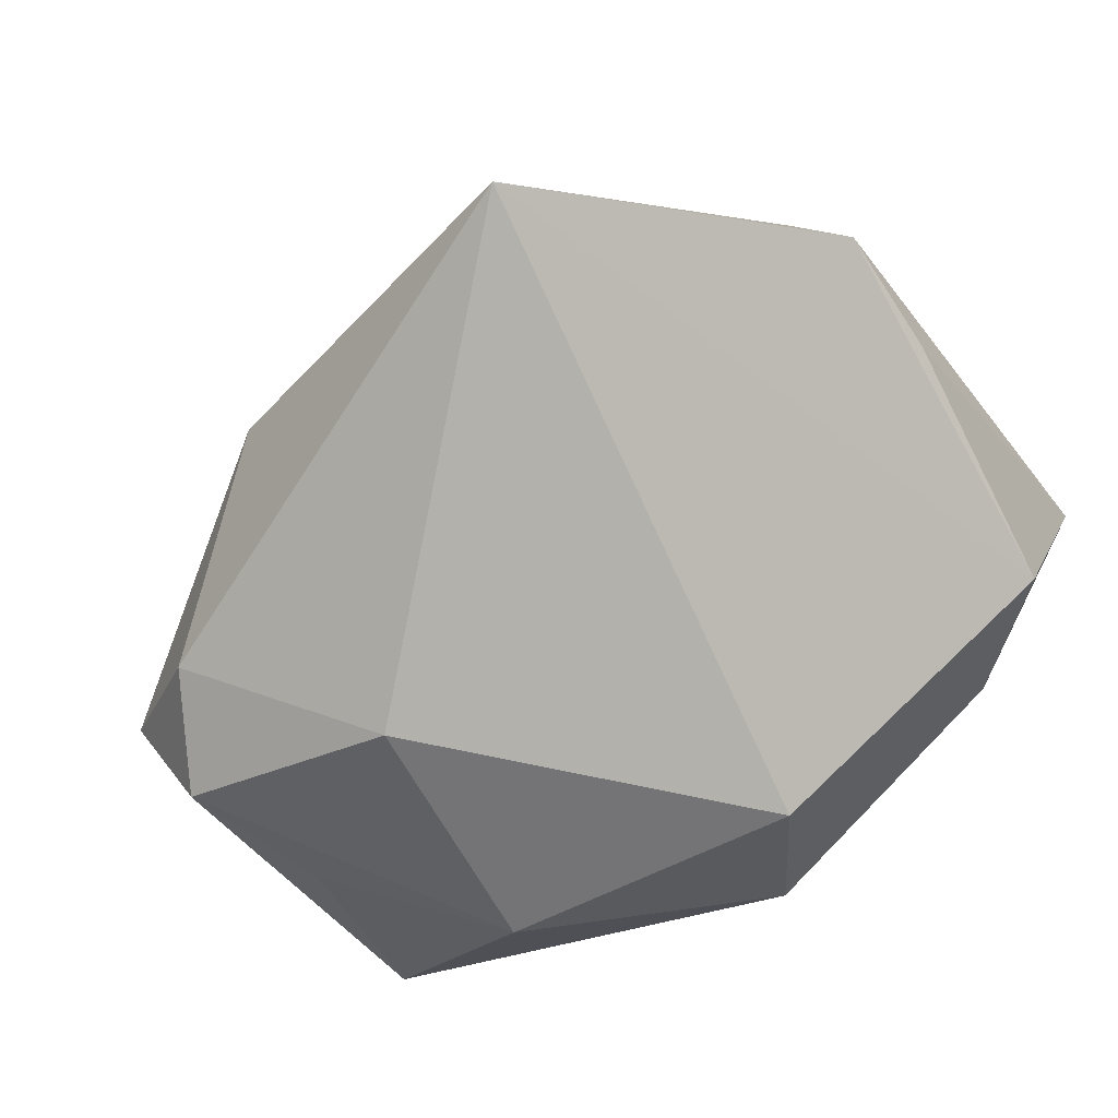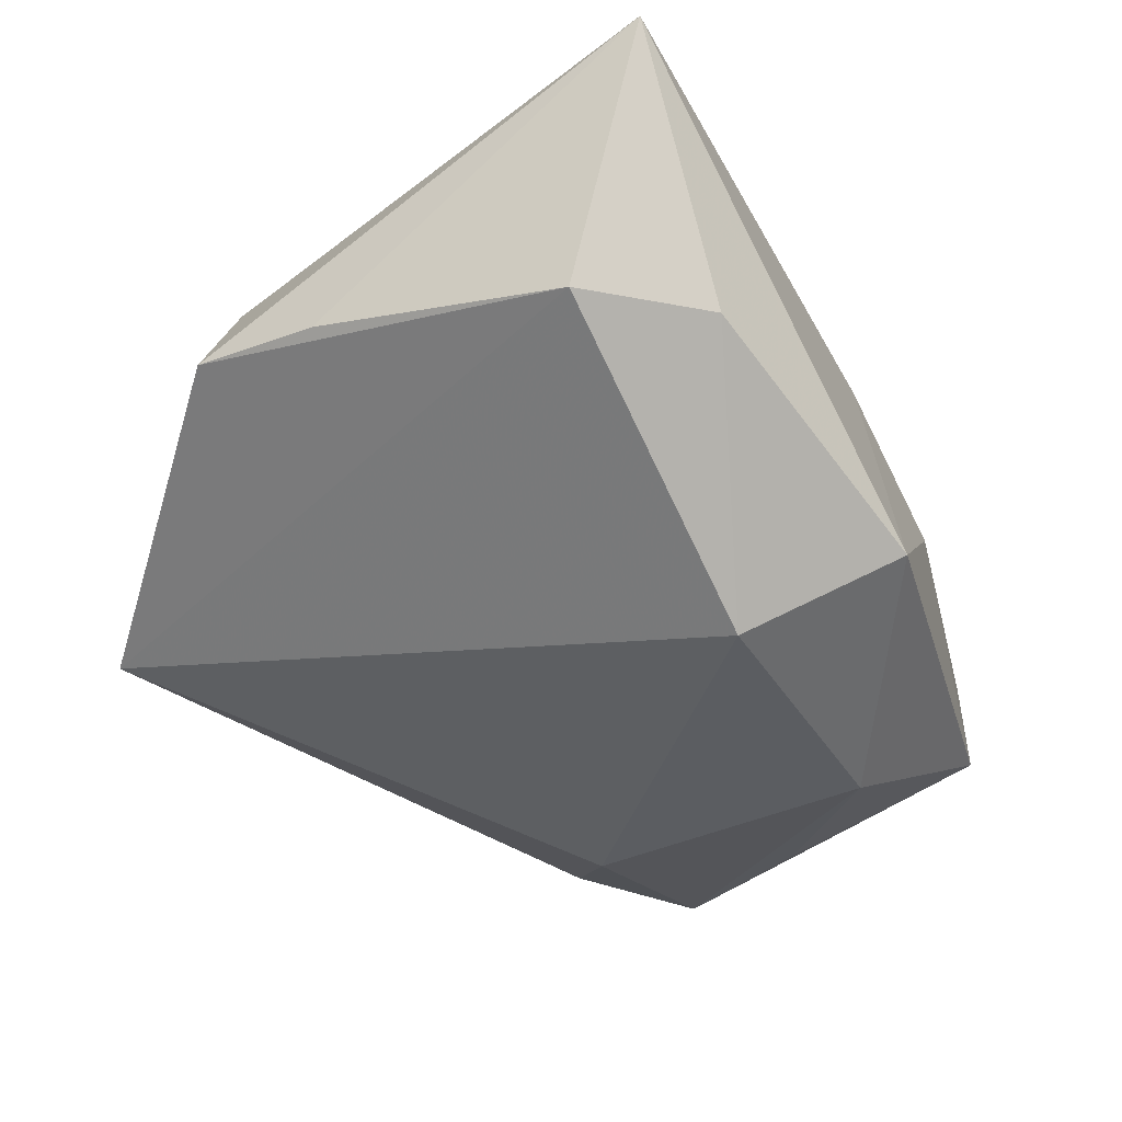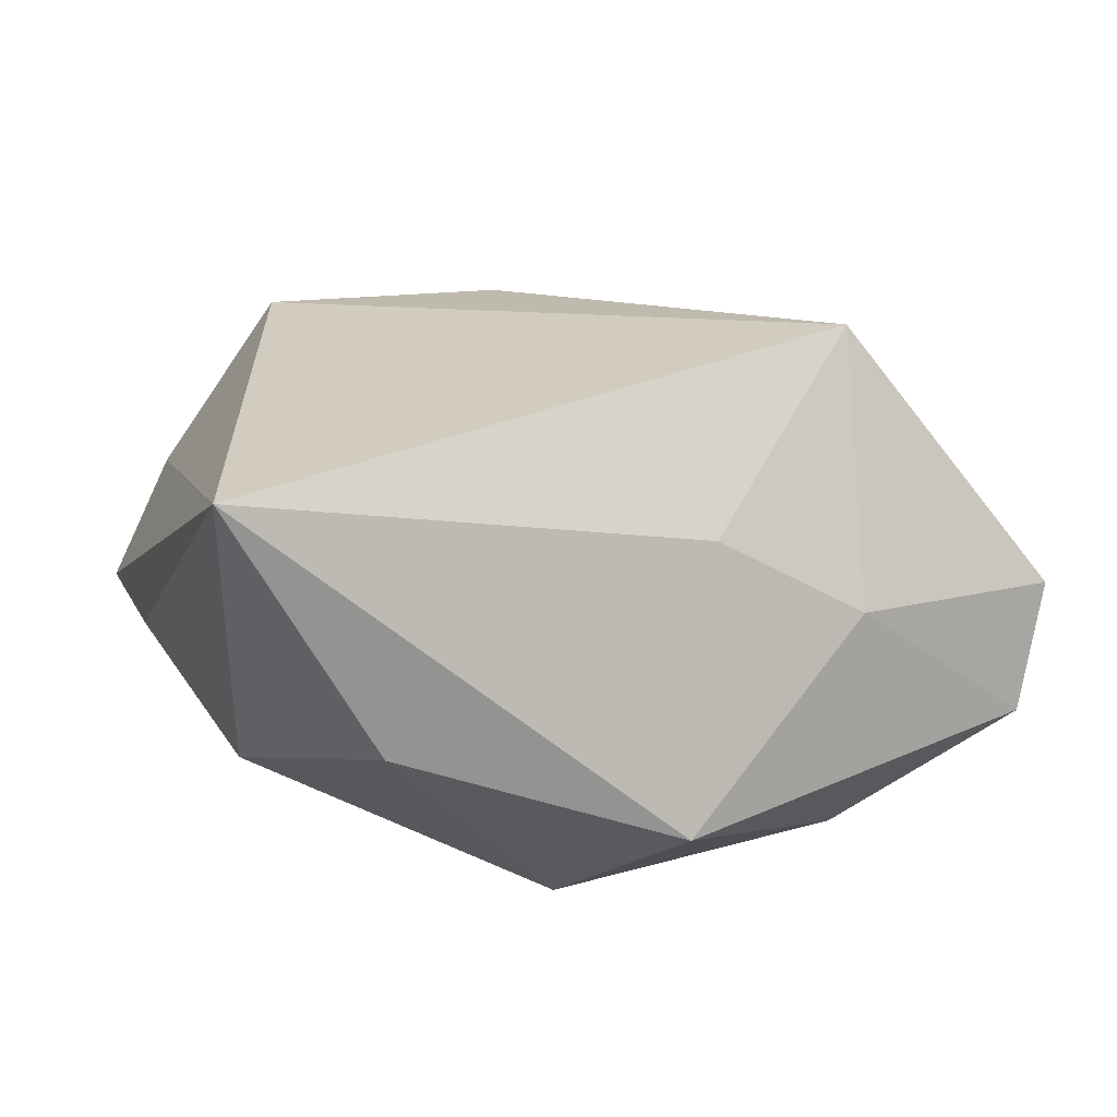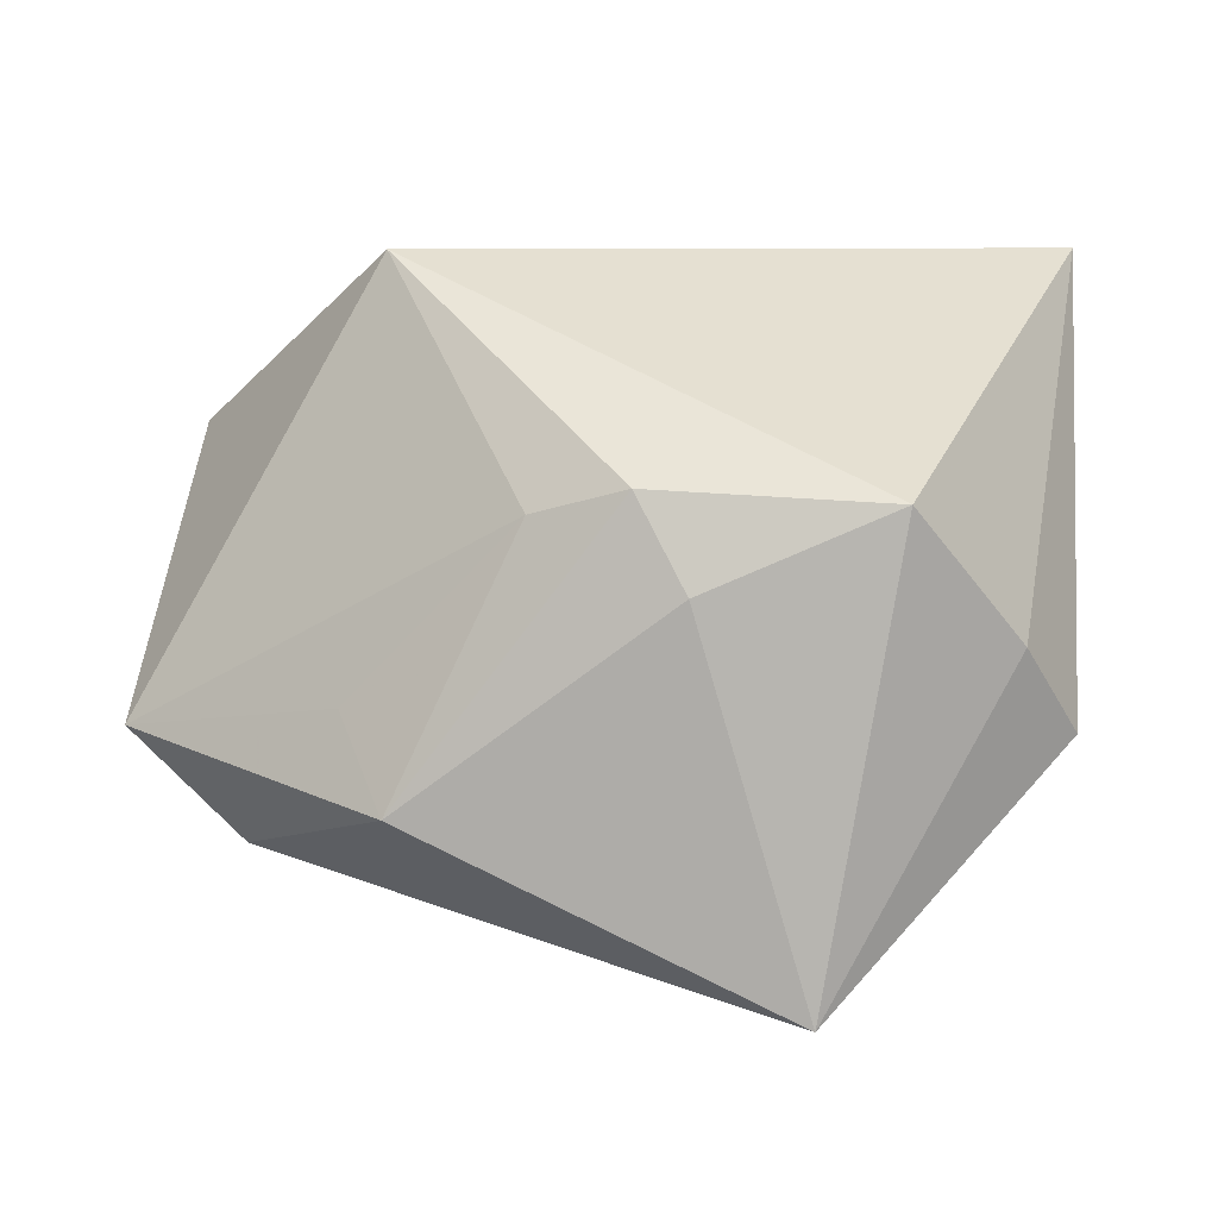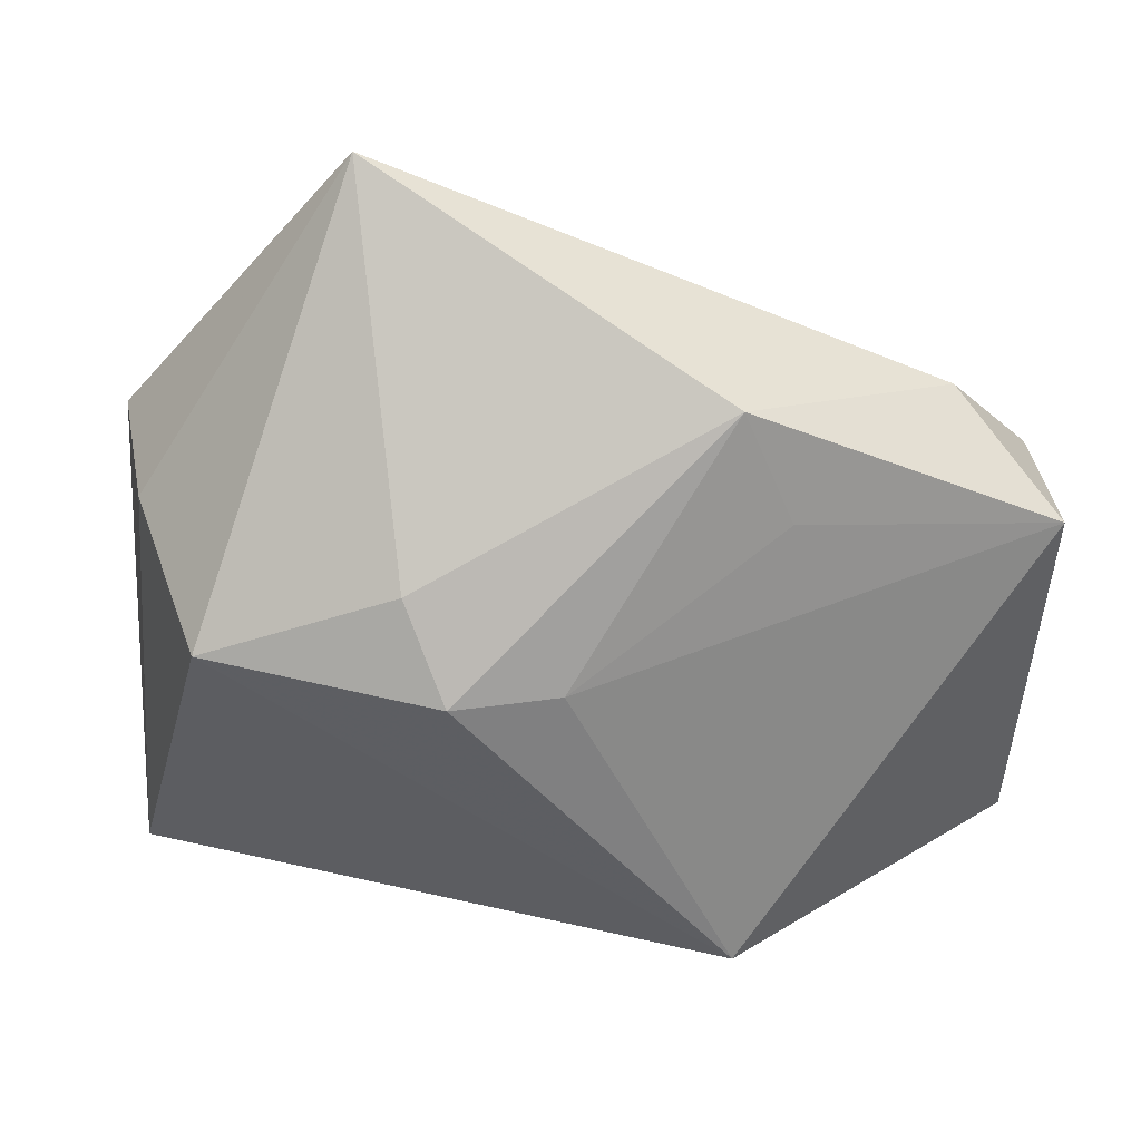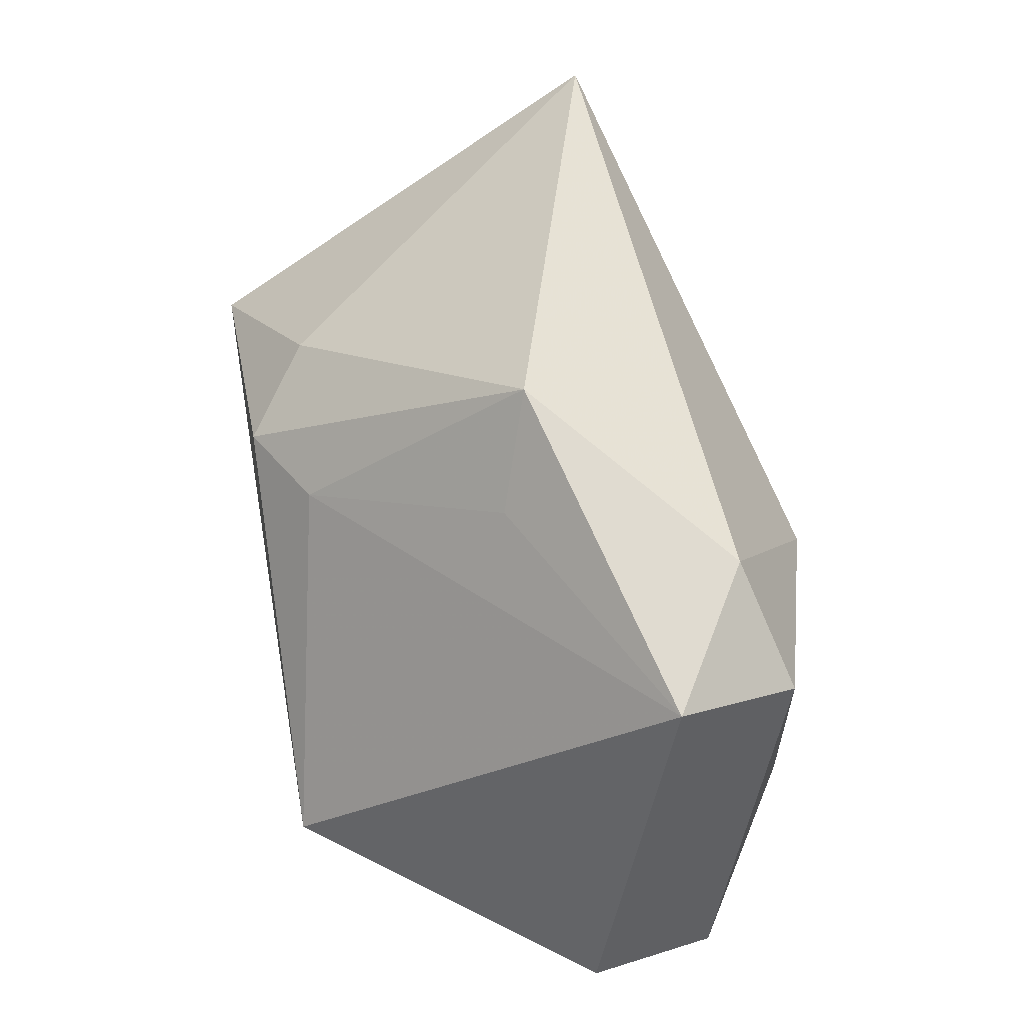
<metadata>
{"format":"obj","ext":"obj","renderer":"f3d","projection":"perspective","resolution":1024,"background":"white","views":[{"elev":-62.3,"azim":-141.3,"up":"+Z"},{"elev":-38.3,"azim":-54.3,"up":"+Z"},{"elev":15.4,"azim":-16.9,"up":"+Z"},{"elev":44.5,"azim":-172.5,"up":"+Z"},{"elev":52.8,"azim":16.1,"up":"+Y"},{"elev":43.0,"azim":79.3,"up":"+Y"}]}
</metadata>
<code>
v -0.02337 0.01425 0.02379
v 0.002045 -0.03044 -0.015
v -0.03348 -0.02129 -0.007102
v 0.01576 0.01022 -0.02393
v 0.01774 -0.02067 0.009613
v 0.0365 0.01343 -0.0176
v 0.02243 -0.01224 0.02379
v -0.006228 -0.01862 -0.02318
v 0.03005 0.02283 -0.01391
v -0.03782 0.00152 -0.002024
v -0.001952 0.01523 0.02379
v -0.0336 0.01418 0.009613
v -0.03885 0.01335 -0.0006484
v 0.02139 -0.01414 -0.02161
v 0.0381 -0.01751 -0.0115
v 0.01978 -0.02399 0.001143
v 0.04132 -0.01566 -0.0002113
v 0.04132 0.01744 -0.006454
v -0.0231 -0.02869 -0.005933
v -0.03613 -0.03032 0.01628
v 0.01567 0.03202 0.001636
v 0.005939 -0.0251 0.008808
v 0.0208 0.02299 0.004291
v -0.00712 0.02123 0.01844
v 0.03336 -0.0001239 -0.01771
v 0.006459 0.01475 0.01964
v -0.01969 0.0393 -0.01003
f 1 20 7
f 8 27 4
f 4 27 9
f 15 16 2
f 21 9 27
f 18 9 21
f 5 16 7
f 20 2 22
f 2 16 22
f 16 5 22
f 7 20 22
f 22 5 7
f 19 2 20
f 19 8 2
f 14 8 4
f 2 8 14
f 14 15 2
f 6 9 18
f 18 15 6
f 4 9 6
f 6 14 4
f 17 18 7
f 17 15 18
f 7 16 17
f 16 15 17
f 20 1 12
f 12 13 20
f 12 1 27
f 27 13 12
f 27 1 24
f 24 21 27
f 18 21 23
f 8 19 3
f 27 8 3
f 3 13 27
f 3 19 20
f 15 14 25
f 25 6 15
f 14 6 25
f 21 24 11
f 11 1 7
f 11 24 1
f 20 13 10
f 10 3 20
f 13 3 10
f 26 11 7
f 7 18 26
f 18 23 26
f 26 23 21
f 21 11 26

</code>
